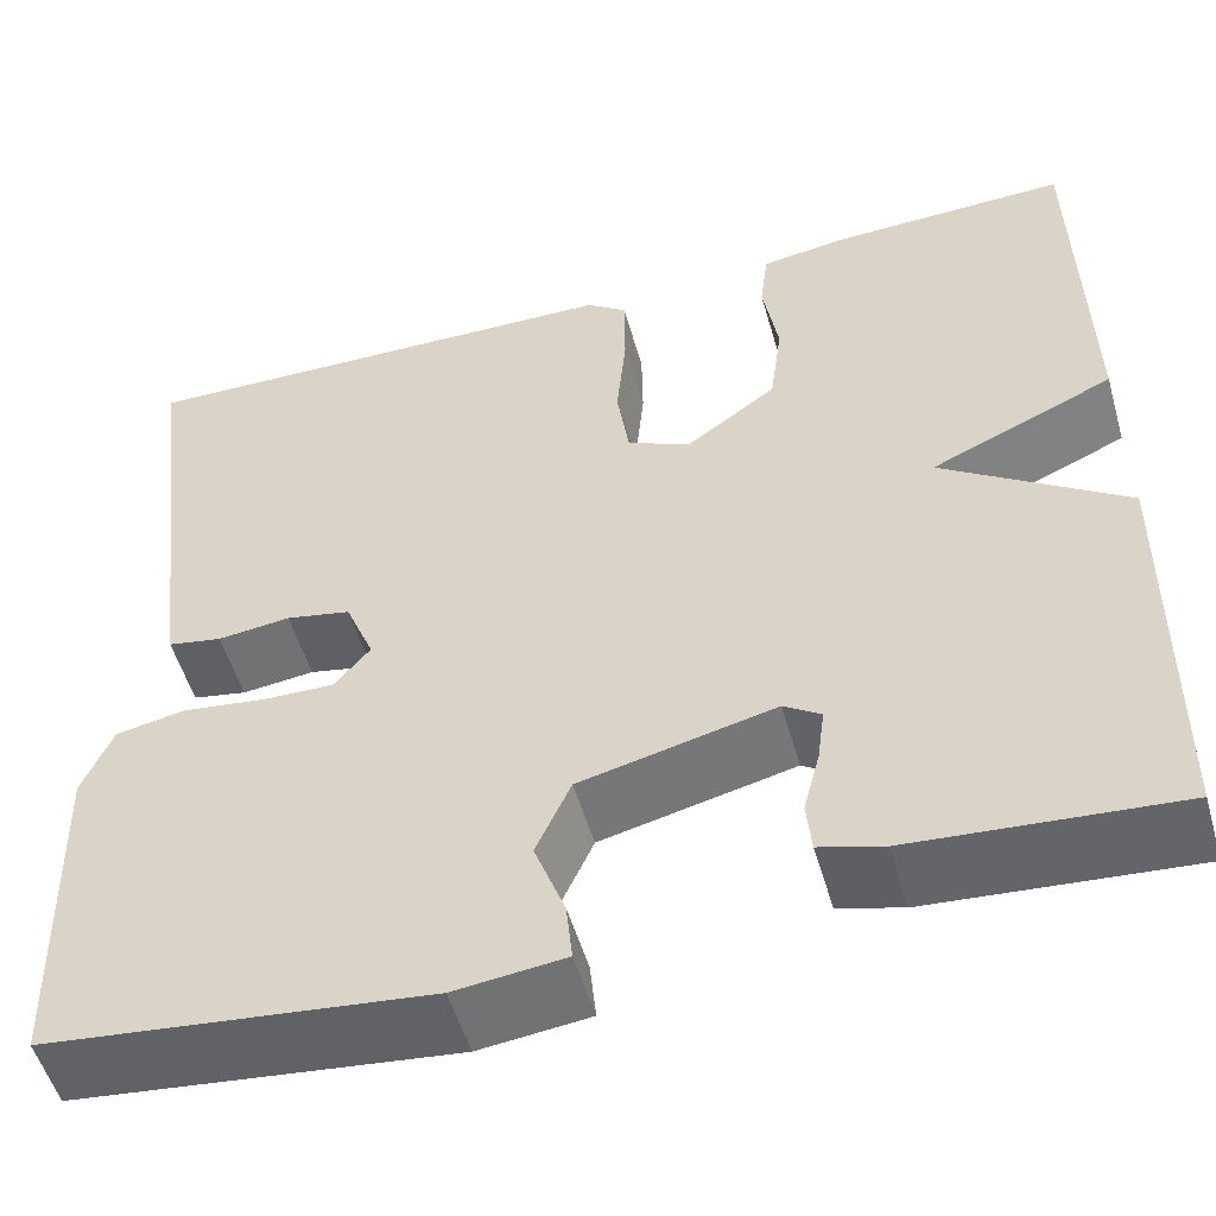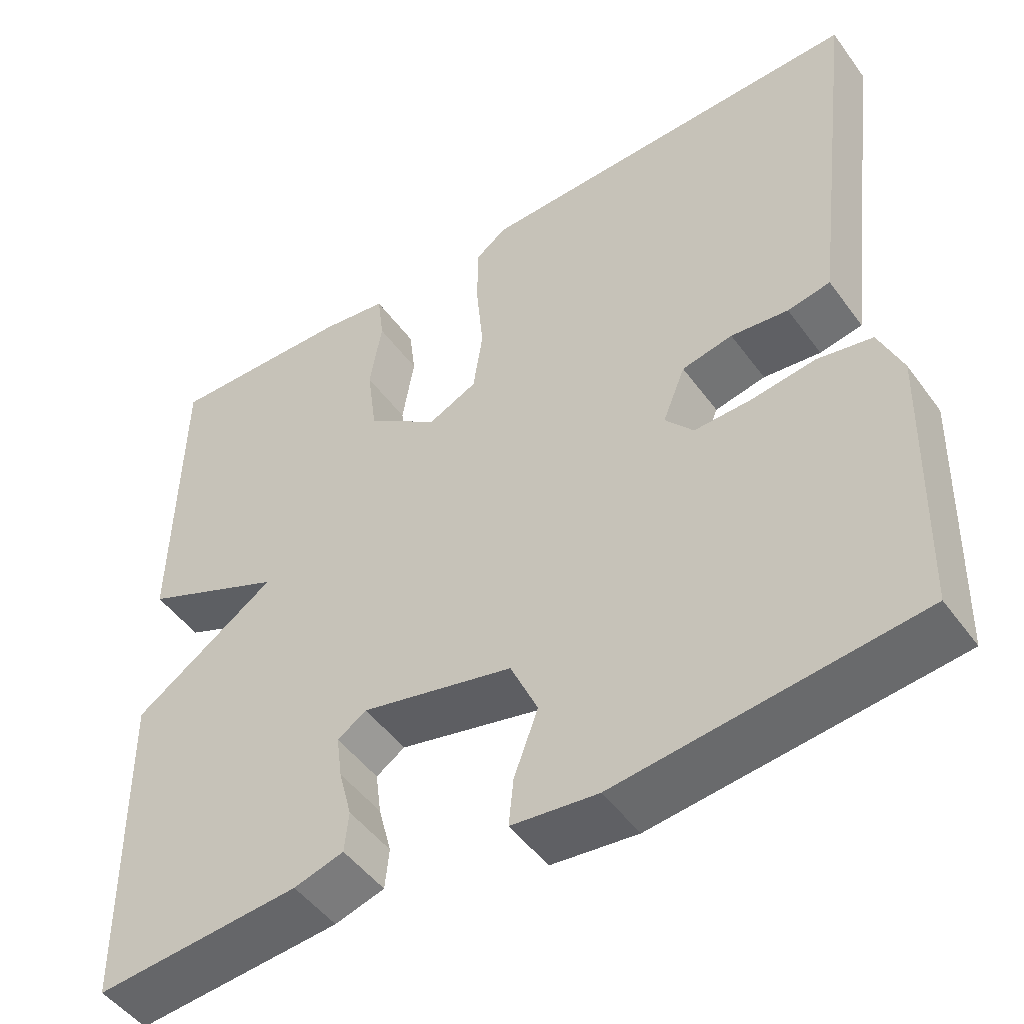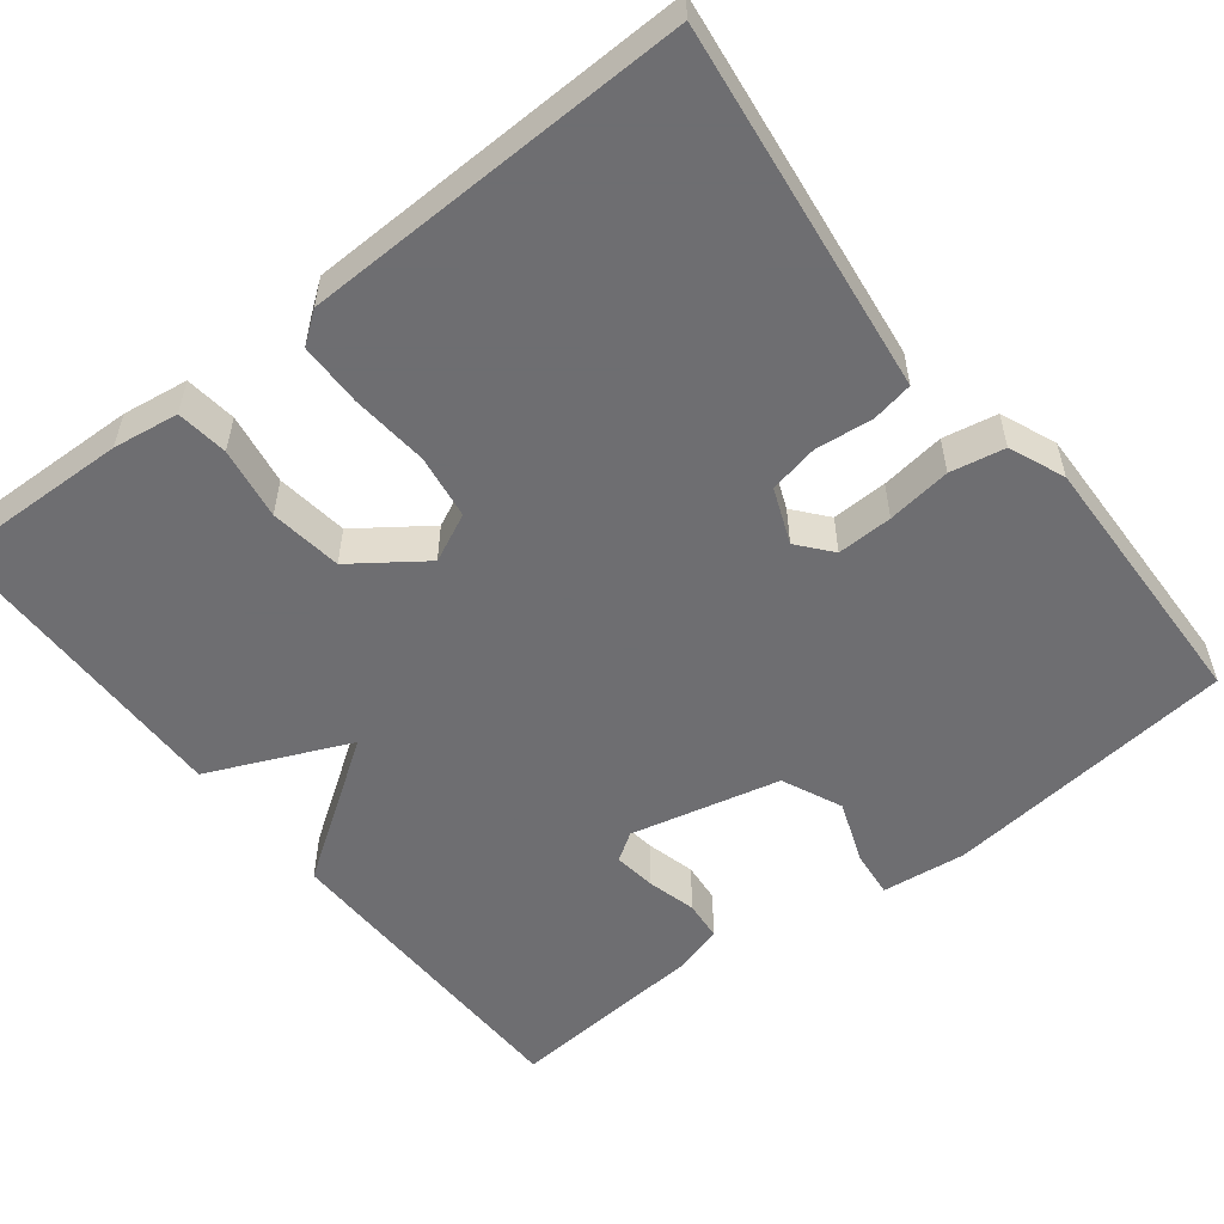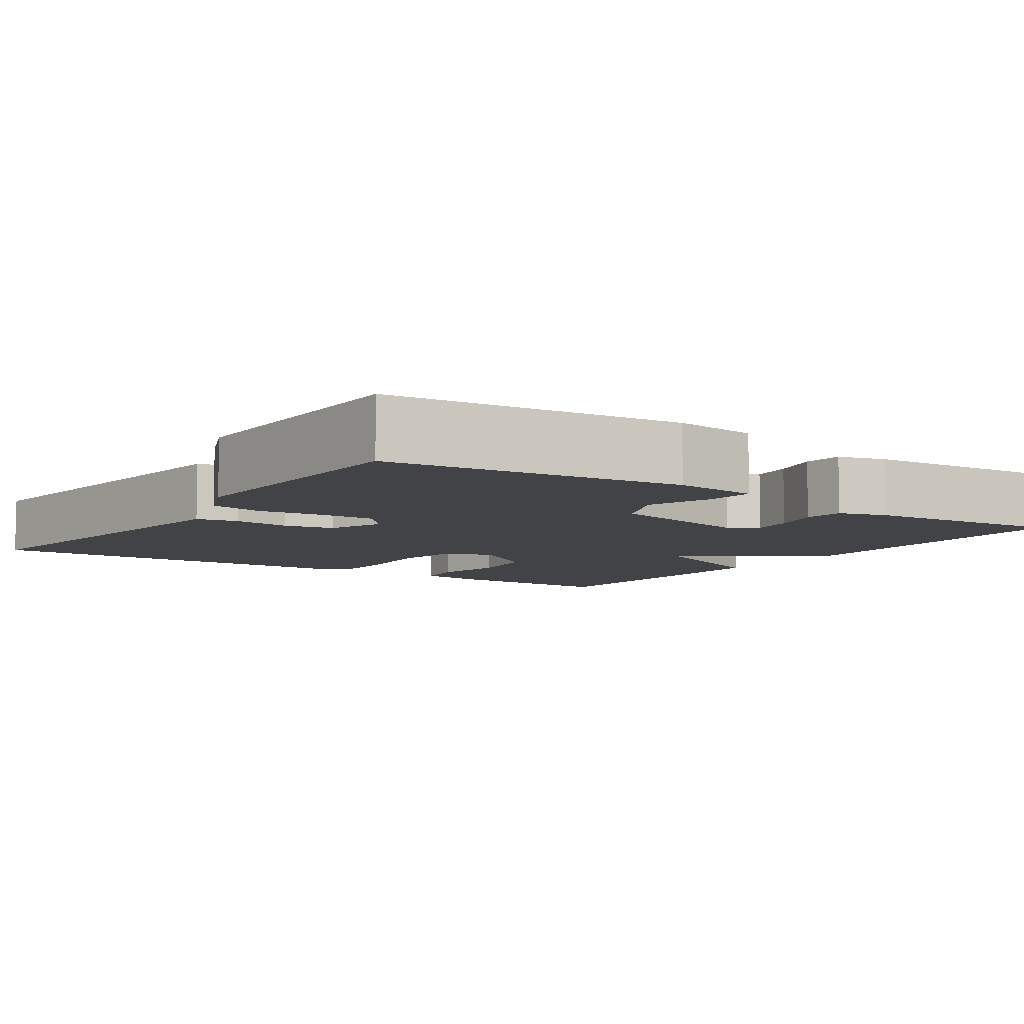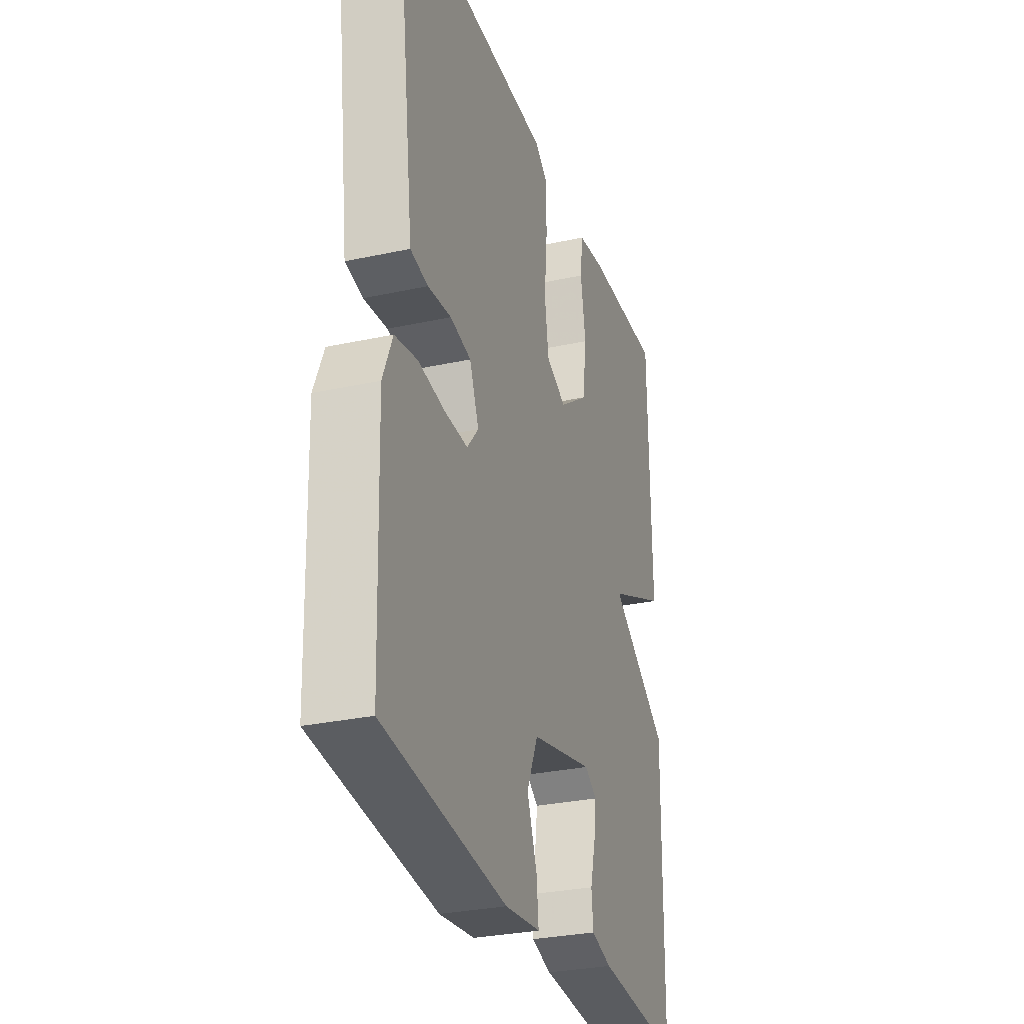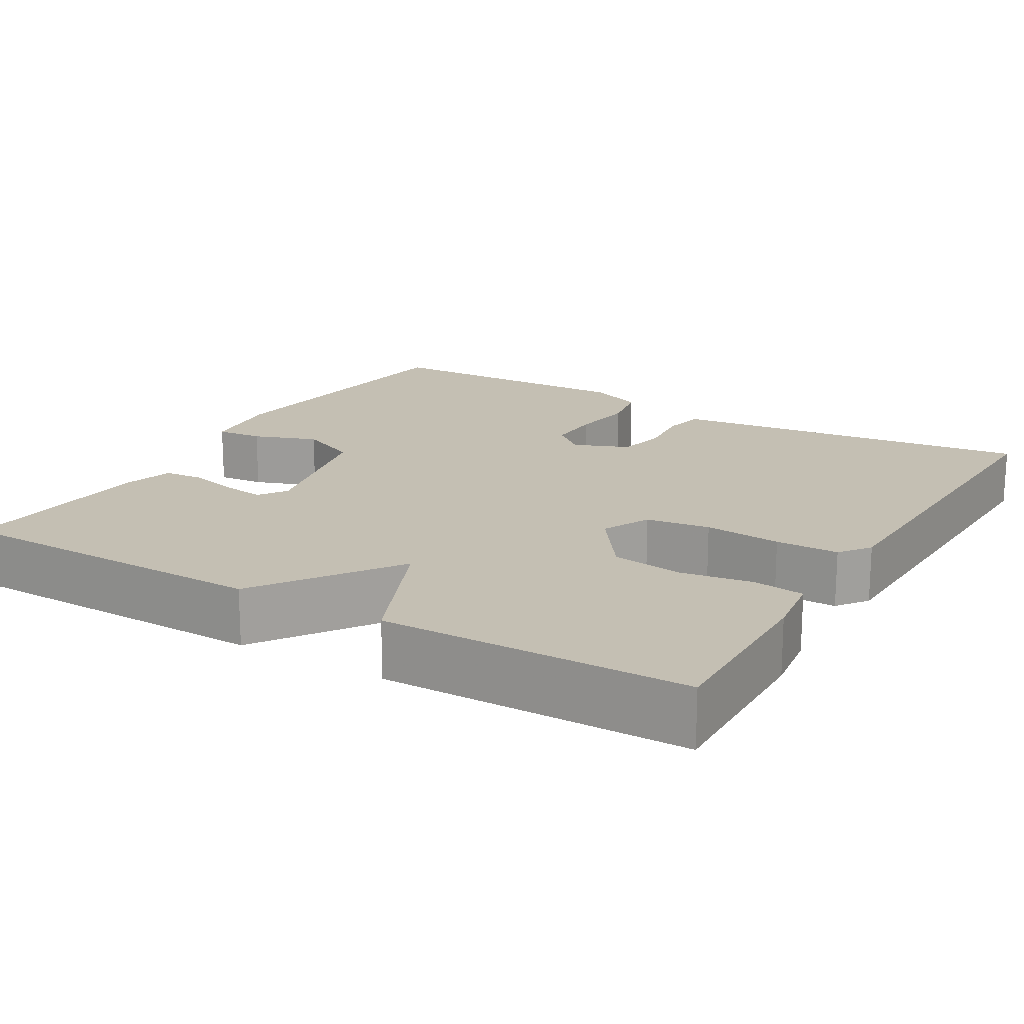
<metadata>
{"format":"obj","ext":"obj","renderer":"f3d","projection":"perspective","resolution":1024,"background":"white","views":[{"elev":-53.2,"azim":-164.0,"up":"+Z"},{"elev":-48.9,"azim":34.6,"up":"+Z"},{"elev":-54.4,"azim":38.0,"up":"+Y"},{"elev":-7.4,"azim":145.6,"up":"+Y"},{"elev":-29.6,"azim":107.8,"up":"+Z"},{"elev":17.8,"azim":-59.2,"up":"+Y"}]}
</metadata>
<code>
v -0.5 0.07 0.5
v -0.268 0.07 0.494
v -0.185 0.07 0.482
v -0.177 0.07 0.417
v -0.192 0.07 0.326
v -0.18 0.07 0.235
v -0.091 0.07 0.171
v -0.03 0.07 0.2
v -0.018 0.07 0.281
v -0.027 0.07 0.379
v -0.026 0.07 0.459
v 0.013 0.07 0.488
v 0.5 0.07 0.5
v 0.45 0.07 0.1
v 0.442 0.07 0.036
v 0.389 0.07 0.026
v 0.318 0.07 0.034
v 0.255 0.07 0.021
v 0.227 0.07 -0.049
v 0.262 0.07 -0.091
v 0.332 0.07 -0.089
v 0.413 0.07 -0.078
v 0.481 0.07 -0.091
v 0.51 0.07 -0.161
v 0.5 0.07 -0.5
v 0.129 0.07 -0.542
v 0.022 0.07 -0.53
v 0.028 0.07 -0.471
v 0.058 0.07 -0.39
v 0.024 0.07 -0.314
v -0.165 0.07 -0.27
v -0.201 0.07 -0.294
v -0.194 0.07 -0.348
v -0.178 0.07 -0.41
v -0.183 0.07 -0.461
v -0.245 0.07 -0.479
v -0.5 0.07 -0.5
v -0.506 0.07 -0.088
v -0.328 0.07 0.034
v -0.506 0.07 0.112
v -0.5 0 0.5
v -0.268 0 0.494
v -0.185 0 0.482
v -0.177 0 0.417
v -0.192 0 0.326
v -0.18 0 0.235
v -0.091 0 0.171
v -0.03 0 0.2
v -0.018 0 0.281
v -0.027 0 0.379
v -0.026 0 0.459
v 0.013 0 0.488
v 0.5 0 0.5
v 0.45 0 0.1
v 0.442 0 0.036
v 0.389 0 0.026
v 0.318 0 0.034
v 0.255 0 0.021
v 0.227 0 -0.049
v 0.262 0 -0.091
v 0.332 0 -0.089
v 0.413 0 -0.078
v 0.481 0 -0.091
v 0.51 0 -0.161
v 0.5 0 -0.5
v 0.129 0 -0.542
v 0.022 0 -0.53
v 0.028 0 -0.471
v 0.058 0 -0.39
v 0.024 0 -0.314
v -0.165 0 -0.27
v -0.201 0 -0.294
v -0.194 0 -0.348
v -0.178 0 -0.41
v -0.183 0 -0.461
v -0.245 0 -0.479
v -0.5 0 -0.5
v -0.506 0 -0.088
v -0.328 0 0.034
v -0.506 0 0.112
f 3 4 5
f 2 3 5
f 1 2 5
f 40 1 5
f 39 40 5
f 37 38 39
f 36 37 39
f 35 36 39
f 34 35 39
f 33 34 39
f 32 33 39
f 39 5 6
f 32 39 6
f 31 32 6
f 30 31 6 7
f 29 30 7 8
f 27 28 29
f 26 27 29
f 25 26 29
f 24 25 29
f 23 24 29
f 22 23 29
f 21 22 29
f 20 21 29
f 19 20 29 8
f 18 19 8 9
f 12 13 14
f 11 12 14
f 10 11 14
f 9 10 14
f 18 9 14
f 17 18 14
f 14 15 16 17
f 45 44 43
f 45 43 42
f 45 42 41
f 45 41 80
f 45 80 79
f 79 78 77
f 79 77 76
f 79 76 75
f 79 75 74
f 79 74 73
f 79 73 72
f 46 45 79
f 46 79 72
f 46 72 71
f 47 46 71 70
f 48 47 70 69
f 69 68 67
f 69 67 66
f 69 66 65
f 69 65 64
f 69 64 63
f 69 63 62
f 69 62 61
f 69 61 60
f 48 69 60 59
f 49 48 59 58
f 54 53 52
f 54 52 51
f 54 51 50
f 54 50 49
f 54 49 58
f 54 58 57
f 57 56 55 54
f 1 41 42 2
f 2 42 43 3
f 3 43 44 4
f 4 44 45 5
f 5 45 46 6
f 6 46 47 7
f 7 47 48 8
f 8 48 49 9
f 9 49 50 10
f 10 50 51 11
f 11 51 52 12
f 12 52 53 13
f 13 53 54 14
f 14 54 55 15
f 15 55 56 16
f 16 56 57 17
f 17 57 58 18
f 18 58 59 19
f 19 59 60 20
f 20 60 61 21
f 21 61 62 22
f 22 62 63 23
f 23 63 64 24
f 24 64 65 25
f 25 65 66 26
f 26 66 67 27
f 27 67 68 28
f 28 68 69 29
f 29 69 70 30
f 30 70 71 31
f 31 71 72 32
f 32 72 73 33
f 33 73 74 34
f 34 74 75 35
f 35 75 76 36
f 36 76 77 37
f 37 77 78 38
f 38 78 79 39
f 39 79 80 40
f 40 80 41 1

</code>
